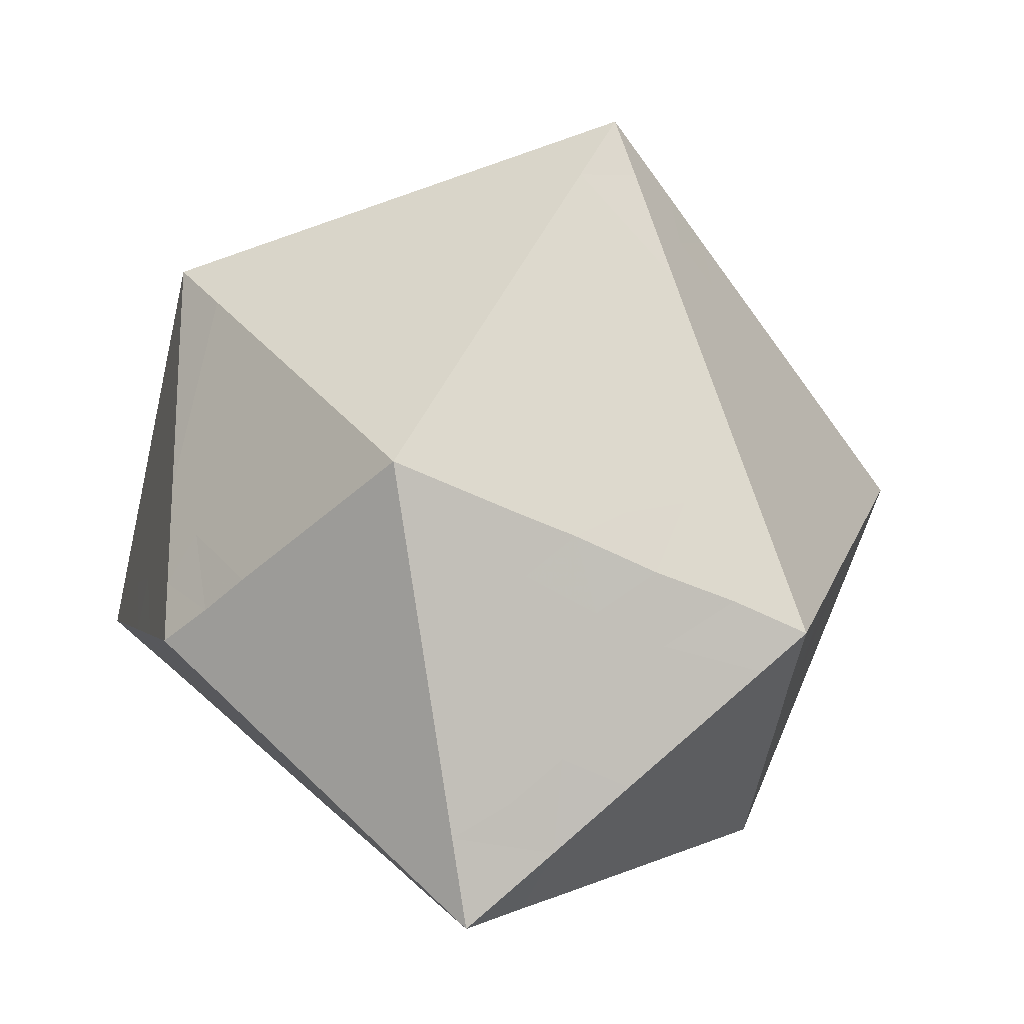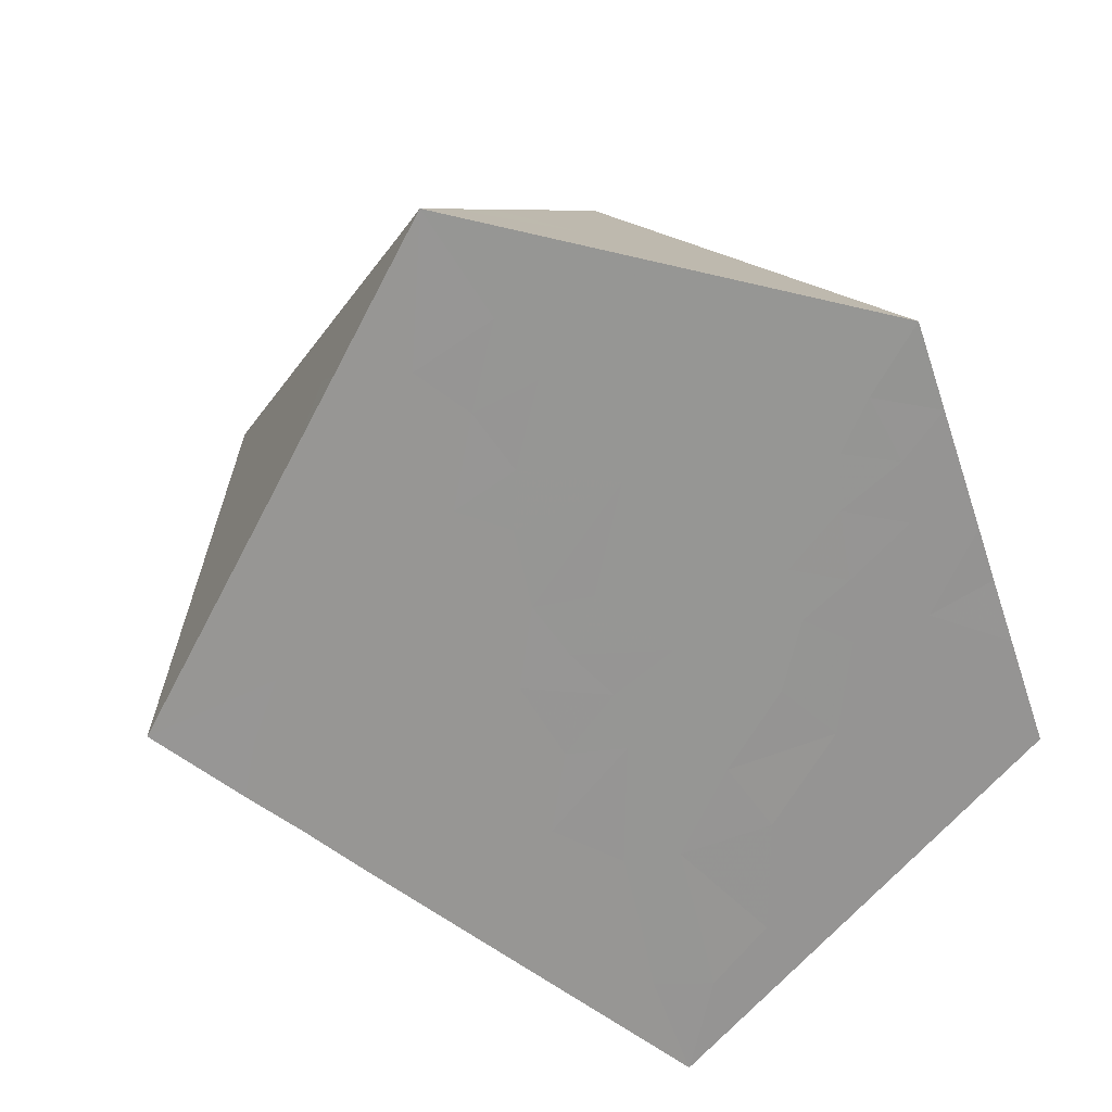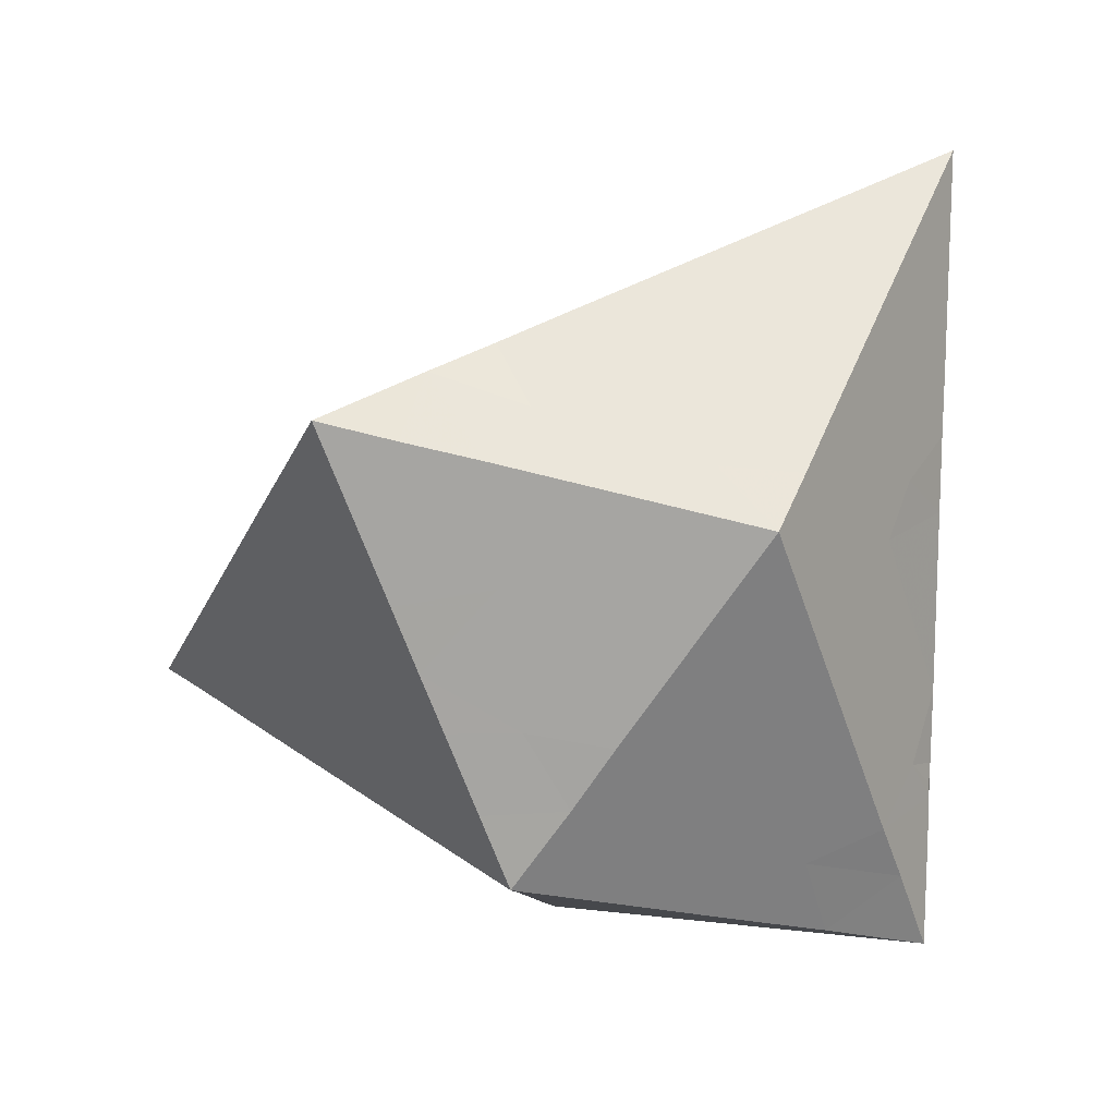
<metadata>
{"format":"obj","ext":"obj","renderer":"f3d","projection":"perspective","resolution":1024,"background":"white","views":[{"elev":6.2,"azim":-6.7,"up":"+Z"},{"elev":53.0,"azim":162.9,"up":"+Z"},{"elev":-3.5,"azim":118.5,"up":"+Y"}]}
</metadata>
<code>
v -0.04937 0.03872 0.01467
v -0.04578 0.01394 0.0172
v -0.04456 0.02541 0.03779
v -0.0335 0.003714 0.02815
v -0.0298 0.00269 0.003115
v -0.02642 0.04554 -0.0002252
v -0.01952 0.01794 0.04654
v -0.01061 0.00617 0.0182
v -0.01023 0.02402 0.002979
v -0.0002681 0.02961 0.02366
v -0.03186 0.006492 0.004335
v -0.0373 0.02531 0.03674
v -0.01363 0.02152 0.03954
v -0.0146 0.02283 0.03741
v -0.02446 0.003939 0.01194
v -0.02572 0.0347 0.01849
v -0.04771 0.02987 0.0184
v -0.02285 0.01173 0.03673
v -0.02494 0.009232 0.03327
v -0.04303 0.03718 0.01665
v -0.01966 0.01059 0.005797
v -0.04358 0.03383 0.02269
v -0.04147 0.02704 0.03445
v -0.04288 0.02914 0.03096
v -0.03754 0.03646 0.01728
v -0.0415 0.03539 0.01967
v -0.03215 0.003341 0.01903
v -0.0411 0.03909 0.01302
v -0.03556 0.04064 0.009591
v -0.02704 0.0377 0.0003863
v -0.02338 0.008209 0.03031
v -0.0321 0.04181 0.007103
v -0.03535 0.02819 0.03141
v -0.01058 0.01024 0.01468
v -0.02743 0.0203 0.04378
v -0.007704 0.0213 0.01198
v -0.005993 0.02135 0.01636
v -0.004177 0.02463 0.01807
v -0.01338 0.01625 0.03364
v -0.01051 0.01523 0.02739
v -0.01063 0.01778 0.03022
v -0.01067 0.0207 0.03333
v -0.02511 0.04237 0.005082
v -0.007447 0.01867 0.02538
v -0.00758 0.02186 0.02892
v -0.008926 0.009985 0.01909
v -0.007087 0.01415 0.02006
v -0.00429 0.02049 0.02154
v -0.03788 0.007973 0.01585
v -0.04115 0.01039 0.01704
v -0.03457 0.005566 0.01396
v -0.03497 0.005518 0.01881
v -0.04608 0.02381 0.02475
v -0.04552 0.02383 0.02901
v -0.04708 0.02804 0.02138
v -0.04612 0.02749 0.02808
v -0.04877 0.03705 0.01757
v -0.04817 0.03542 0.02041
v -0.04686 0.03177 0.02675
v -0.04552 0.02808 0.03316
v -0.03341 0.004954 0.01016
v -0.02232 0.0214 0.04101
v -0.02037 0.03182 0.02266
v -0.0252 0.02991 0.02672
v -0.02179 0.0296 0.0267
v -0.02078 0.03642 0.01477
v -0.02544 0.03297 0.02144
v -0.0151 0.02536 0.0331
v -0.01769 0.02209 0.03911
v -0.01455 0.03177 0.02195
v -0.0182 0.02798 0.029
v -0.01554 0.03589 0.01497
v -0.01838 0.03354 0.01942
v -0.00906 0.03166 0.02138
v -0.01343 0.02922 0.02621
v -0.01142 0.03376 0.01807
v -0.007584 0.02924 0.02537
v -0.01591 0.02014 0.04224
v -0.01113 0.02303 0.03658
v -0.009056 0.02429 0.03411
v -0.006534 0.02583 0.03112
v -0.03595 0.03111 0.02645
v -0.03639 0.03274 0.02369
v -0.03164 0.02654 0.03364
v -0.0334 0.02966 0.02854
v -0.03919 0.02995 0.02901
v -0.03233 0.03246 0.02348
v -0.03472 0.03463 0.02013
v -0.02765 0.02352 0.03822
v -0.03025 0.03058 0.02641
v -0.02925 0.02857 0.02972
v -0.01561 0.01805 0.03956
v -0.02948 0.03432 0.01977
v -0.02149 0.02726 0.0307
v -0.02568 0.02556 0.03435
v -0.0282 0.04076 0.008377
v -0.03928 0.03204 0.02535
v -0.0332 0.03863 0.0129
v -0.02858 0.04303 0.004498
v -0.02035 0.02369 0.03671
v -0.02452 0.03811 0.01236
v -0.02224 0.03422 0.01877
v -0.04014 0.0302 0.008987
v -0.04038 0.03438 0.009031
v -0.03268 0.01903 0.004516
v -0.03607 0.02406 0.006552
v -0.03336 0.02941 0.004668
v -0.03653 0.03165 0.006638
v -0.008336 0.01538 0.02359
v -0.03155 0.03505 0.003349
v -0.008514 0.01421 0.01632
v -0.03909 0.03389 0.02204
v -0.02921 0.01129 0.002502
v -0.008195 0.01808 0.01364
v -0.02254 0.004389 0.01514
v -0.01403 0.01642 0.006024
v -0.03074 0.02669 0.003064
v -0.03041 0.03097 0.002735
v -0.02968 0.03949 0.00203
v -0.0161 0.03445 0.004418
v -0.04574 0.0398 0.01231
v -0.03649 0.04255 0.006311
v -0.03194 0.0439 0.003358
v -0.01718 0.007694 0.02534
v -0.01342 0.01939 0.03695
v -0.02408 0.006467 0.02741
v -0.03392 0.02492 0.03684
v -0.02068 0.007922 0.02802
v -0.04374 0.02863 0.01134
v -0.01797 0.0376 0.01234
v -0.02032 0.03907 0.01012
v -0.02481 0.01256 0.03959
v -0.0197 0.01146 0.0342
v -0.006632 0.03045 0.0148
v -0.02641 0.00428 0.02187
v -0.02404 0.02754 0.001502
v -0.02676 0.04117 0.0001161
v -0.01434 0.01109 0.03005
v -0.03547 0.03687 0.005813
v -0.01671 0.01423 0.0376
v -0.0168 0.01323 0.00619
v -0.01217 0.008229 0.02316
v -0.03151 0.023 0.03978
v -0.04016 0.01243 0.02717
v -0.01535 0.03608 0.007165
v -0.02223 0.043 0.003591
v -0.0311 0.03643 0.0164
v -0.03259 0.01378 0.004599
v -0.01024 0.02742 0.006332
v -0.01162 0.03495 0.01171
v -0.02064 0.009679 0.03137
v -0.04277 0.03723 0.01048
v -0.0085 0.03008 0.01161
v -0.03571 0.02758 0.006225
v -0.0111 0.0304 0.02384
v -0.007669 0.02546 0.008293
v -0.005666 0.02659 0.01245
v -0.00214 0.02854 0.01979
v -0.01743 0.03003 0.02535
v -0.01881 0.04092 0.006721
v -0.01378 0.03786 0.01132
v -0.01647 0.0395 0.008853
v -0.01024 0.03571 0.01455
v -0.03691 0.0383 0.01394
v -0.02906 0.03228 0.02326
v -0.007353 0.03392 0.01725
v -0.02493 0.04045 0.00837
v -0.01852 0.01668 0.04341
v -0.04608 0.0185 0.0195
v -0.03861 0.04006 0.01099
v -0.03917 0.02041 0.03718
v -0.03638 0.02048 0.03882
v -0.032 0.023 0.003973
v -0.01471 0.02734 0.02962
v -0.01029 0.02118 0.005403
v -0.03347 0.01173 0.03404
v -0.036 0.01527 0.03521
v -0.03247 0.01837 0.03949
v -0.03228 0.01539 0.03741
v -0.02884 0.01501 0.03909
v -0.008865 0.02191 0.008426
v -0.02725 0.003724 0.01453
v -0.03004 0.01252 0.03658
v -0.03871 0.008356 0.01934
v -0.02427 0.01936 0.04488
v -0.03847 0.0236 0.03992
v -0.03548 0.0227 0.04096
v -0.03058 0.02124 0.04268
v -0.02188 0.01554 0.04344
v -0.003967 0.02755 0.01597
v -0.02215 0.0243 0.001938
v -0.02339 0.03134 0.02394
v -0.02549 0.004173 0.01806
v -0.01875 0.005057 0.0178
v -0.03166 0.003206 0.01573
v -0.03114 0.003062 0.0122
v -0.03264 0.003476 0.02233
v -0.03052 0.002891 0.008024
v -0.02671 0.004443 0.0252
v -0.02365 0.004799 0.02393
v -0.01916 0.005247 0.02183
v -0.01475 0.005779 0.0201
v -0.04173 0.01554 0.02858
v -0.04393 0.01511 0.02309
v -0.0383 0.009566 0.02676
v -0.03734 0.006912 0.02472
v -0.0414 0.01029 0.0211
v -0.0456 0.01564 0.02025
v -0.0453 0.01852 0.02543
v -0.04485 0.02294 0.03318
v -0.04257 0.02151 0.03606
v -0.03777 0.01209 0.03187
v -0.03958 0.01564 0.03345
v -0.03624 0.00909 0.03054
v -0.02498 0.003597 0.006879
v -0.02182 0.007302 0.00663
v -0.01649 0.01048 0.008887
v -0.01906 0.007575 0.00899
v -0.01627 0.007596 0.01161
v -0.01864 0.0352 0.001314
v -0.01341 0.01068 0.01162
v -0.01371 0.01306 0.00926
v -0.01046 0.01339 0.01204
v -0.01037 0.01774 0.008333
v -0.02075 0.004331 0.01023
v -0.01577 0.005235 0.01414
v -0.04767 0.02688 0.01589
v -0.04193 0.02528 0.01027
v -0.03286 0.004843 0.005811
v -0.02684 0.01246 0.00254
v -0.03991 0.009802 0.01202
v -0.03752 0.008123 0.009942
v -0.04849 0.03267 0.01529
v -0.04677 0.02072 0.01651
v -0.04585 0.03252 0.01258
v -0.04761 0.03555 0.01363
v -0.0377 0.01724 0.007783
v -0.02205 0.0161 0.002641
v -0.04062 0.02261 0.009505
v -0.03612 0.01432 0.006845
v -0.03344 0.009619 0.005256
v -0.02898 0.01151 0.002438
v -0.02301 0.04101 0.0004491
v -0.01942 0.01837 0.002673
v -0.0195 0.02635 0.001991
v -0.02276 0.032 0.001234
v -0.02871 0.01646 0.002042
v -0.02801 0.02615 0.001325
v -0.02731 0.03423 0.0006566
v -0.01256 0.02707 0.002522
v -0.02392 0.009102 0.003074
v -0.02065 0.01267 0.003051
v -0.01792 0.01564 0.003032
v -0.01338 0.02059 0.003001
v -0.04385 0.01258 0.0155
v -0.006016 0.02184 0.02606
v -0.03419 0.0337 0.005079
v -0.04167 0.0152 0.01251
v -0.02738 0.03634 0.01592
v -0.01922 0.004791 0.01444
v -0.01114 0.01202 0.02522
v -0.02111 0.01394 0.03986
v -0.02073 0.006326 0.02498
v -0.02699 0.006466 0.02927
v -0.03954 0.02832 0.03189
v -0.01812 0.03729 0.004169
v -0.004636 0.0323 0.01966
v -0.01852 0.02618 0.03216
v -0.01624 0.02527 0.00236
v -0.0301 0.004078 0.02667
v -0.04745 0.03339 0.02387
v -0.01464 0.02988 0.002107
v -0.02758 0.03024 0.0009712
v -0.04346 0.01201 0.01919
v -0.01172 0.03089 0.007526
v -0.005777 0.01713 0.02076
v -0.04301 0.03096 0.02773
v -0.02734 0.003418 0.009692
v -0.005747 0.03081 0.0224
v -0.02407 0.02342 0.03779
v -0.01565 0.01811 0.003016
v -0.04694 0.02492 0.01935
v -0.02804 0.01772 0.04154
v -0.01319 0.005702 0.01617
v -0.04115 0.0182 0.01119
v -0.02762 0.02699 0.0322
v -0.02254 0.004668 0.01973
v -0.01315 0.03406 0.008497
v -0.04675 0.02896 0.02481
v -0.03863 0.02663 0.008122
v -0.03487 0.006402 0.02934
v -0.02635 0.006535 0.003084
v -0.0152 0.03372 0.01867
v -0.03474 0.01676 0.005894
v -0.02893 0.008363 0.03416
v -0.02214 0.02563 0.03363
v -0.02776 0.03852 0.01219
v -0.02933 0.008403 0.002658
v -0.02909 0.01258 0.002387
v -0.02988 0.01032 0.00296
v -0.02909 0.01075 0.002481
v -0.04607 0.02083 0.02184
f 1 57 121
f 1 233 57
f 1 121 236
f 1 236 233
f 2 208 169
f 2 169 234
f 2 274 208
f 2 234 255
f 2 255 274
f 3 12 23
f 3 186 12
f 3 23 60
f 3 60 210
f 3 171 186
f 3 211 171
f 3 210 211
f 4 206 197
f 4 197 270
f 4 291 206
f 4 270 295
f 4 295 291
f 5 229 11
f 5 11 298
f 5 215 198
f 5 198 229
f 5 292 215
f 5 298 292
f 6 99 43
f 6 43 146
f 6 123 99
f 6 137 123
f 6 243 137
f 6 146 243
f 7 69 62
f 7 62 185
f 7 78 69
f 7 168 78
f 7 189 168
f 7 185 189
f 8 34 46
f 8 284 34
f 8 46 142
f 8 142 202
f 8 202 284
f 9 149 156
f 9 250 149
f 9 156 175
f 9 175 254
f 9 269 250
f 9 254 269
f 10 48 38
f 10 38 158
f 10 81 45
f 10 45 256
f 10 256 48
f 10 77 81
f 10 279 77
f 10 158 267
f 10 267 279
f 11 229 241
f 11 241 300
f 11 300 298
f 12 265 23
f 12 84 33
f 12 33 265
f 12 127 84
f 12 187 127
f 12 186 187
f 13 14 69
f 13 79 14
f 13 69 78
f 13 78 92
f 13 125 79
f 13 92 125
f 14 79 68
f 14 68 268
f 14 100 69
f 14 268 100
f 15 115 182
f 15 225 115
f 15 182 278
f 15 215 225
f 15 278 215
f 16 66 101
f 16 102 66
f 16 93 67
f 16 67 102
f 16 259 93
f 16 101 259
f 17 282 55
f 17 55 289
f 17 58 233
f 17 271 58
f 17 233 227
f 17 227 282
f 17 289 271
f 18 19 133
f 18 295 19
f 18 262 132
f 18 132 295
f 18 133 140
f 18 140 262
f 19 31 151
f 19 264 31
f 19 151 133
f 19 295 264
f 20 26 25
f 20 25 28
f 20 57 26
f 20 28 121
f 20 121 57
f 21 141 217
f 21 252 141
f 21 218 216
f 21 216 251
f 21 217 218
f 21 251 252
f 22 26 57
f 22 112 26
f 22 57 58
f 22 58 271
f 22 271 59
f 22 59 277
f 22 97 112
f 22 277 97
f 23 24 60
f 23 265 24
f 24 277 60
f 24 265 86
f 24 86 277
f 25 26 112
f 25 164 28
f 25 112 88
f 25 88 147
f 25 147 98
f 25 98 164
f 27 52 195
f 27 197 52
f 27 193 135
f 27 135 197
f 27 182 193
f 27 195 182
f 28 122 121
f 28 170 122
f 28 164 170
f 29 98 32
f 29 32 122
f 29 164 98
f 29 122 170
f 29 170 164
f 30 110 119
f 30 249 110
f 30 119 137
f 30 137 243
f 30 243 220
f 30 220 246
f 30 246 249
f 31 126 128
f 31 264 126
f 31 128 151
f 32 96 99
f 32 297 96
f 32 98 297
f 32 99 123
f 32 123 122
f 33 84 91
f 33 85 86
f 33 91 85
f 33 86 265
f 34 111 46
f 34 223 111
f 34 221 223
f 34 284 221
f 35 185 62
f 35 62 280
f 35 89 143
f 35 280 89
f 35 143 188
f 35 283 185
f 35 188 283
f 36 37 114
f 36 157 37
f 36 114 224
f 36 156 157
f 36 181 156
f 36 224 181
f 37 38 48
f 37 157 38
f 37 48 276
f 37 276 114
f 38 157 190
f 38 190 158
f 39 41 42
f 39 138 41
f 39 42 125
f 39 125 140
f 39 140 138
f 40 44 41
f 40 41 138
f 40 109 44
f 40 261 109
f 40 138 261
f 41 45 42
f 41 44 45
f 42 45 80
f 42 80 79
f 42 79 125
f 43 99 96
f 43 96 167
f 43 167 146
f 44 256 45
f 44 48 256
f 44 276 48
f 44 109 276
f 45 81 80
f 46 111 47
f 46 47 142
f 47 109 261
f 47 276 109
f 47 111 276
f 47 261 142
f 49 184 50
f 49 50 255
f 49 51 52
f 49 61 51
f 49 52 184
f 49 232 61
f 49 231 232
f 49 255 231
f 50 184 207
f 50 207 274
f 50 274 255
f 51 195 52
f 51 61 196
f 51 196 195
f 52 206 184
f 52 197 206
f 53 54 56
f 53 209 54
f 53 55 282
f 53 289 55
f 53 56 289
f 53 302 209
f 53 282 302
f 54 60 56
f 54 210 60
f 54 209 210
f 56 60 59
f 56 59 289
f 57 233 58
f 59 60 277
f 59 271 289
f 61 198 196
f 61 229 198
f 61 232 229
f 62 69 100
f 62 100 280
f 63 65 159
f 63 192 65
f 63 102 67
f 63 67 192
f 63 70 73
f 63 159 70
f 63 73 102
f 64 65 192
f 64 286 65
f 64 90 91
f 64 165 90
f 64 91 286
f 64 192 165
f 65 94 71
f 65 71 159
f 65 286 94
f 66 73 72
f 66 72 130
f 66 102 73
f 66 131 101
f 66 130 131
f 67 93 165
f 67 165 192
f 68 79 80
f 68 80 174
f 68 174 268
f 70 293 73
f 70 74 76
f 70 155 74
f 70 75 155
f 70 159 75
f 70 76 293
f 71 94 268
f 71 174 159
f 71 268 174
f 72 73 293
f 72 76 163
f 72 293 76
f 72 161 130
f 72 163 161
f 74 166 76
f 74 155 77
f 74 77 279
f 74 267 166
f 74 279 267
f 75 81 77
f 75 77 155
f 75 174 81
f 75 159 174
f 76 166 163
f 78 140 92
f 78 168 140
f 80 81 174
f 82 87 83
f 82 83 97
f 82 86 85
f 82 85 90
f 82 97 86
f 82 90 87
f 83 87 88
f 83 88 112
f 83 112 97
f 84 286 91
f 84 143 95
f 84 95 286
f 84 127 143
f 85 91 90
f 86 97 277
f 87 93 88
f 87 90 165
f 87 165 93
f 88 93 147
f 89 95 143
f 89 280 95
f 92 140 125
f 93 259 147
f 94 296 268
f 94 286 296
f 95 280 296
f 95 296 286
f 96 297 167
f 98 147 297
f 100 268 296
f 100 296 280
f 101 131 167
f 101 167 297
f 101 297 259
f 103 104 108
f 103 235 104
f 103 108 290
f 103 228 129
f 103 129 235
f 103 290 228
f 104 139 108
f 104 122 139
f 104 152 122
f 104 235 152
f 105 106 173
f 105 239 106
f 105 247 148
f 105 148 294
f 105 173 247
f 105 294 239
f 106 154 173
f 106 290 154
f 106 239 290
f 107 154 108
f 107 108 257
f 107 118 117
f 107 117 154
f 107 257 118
f 108 139 257
f 108 154 290
f 110 249 118
f 110 118 257
f 110 139 119
f 110 257 139
f 111 223 114
f 111 114 276
f 113 299 242
f 113 242 301
f 113 300 299
f 113 301 300
f 114 223 224
f 115 193 182
f 115 287 193
f 115 260 194
f 115 194 287
f 115 225 260
f 116 222 141
f 116 141 253
f 116 175 224
f 116 254 175
f 116 224 222
f 116 253 281
f 116 281 254
f 117 118 273
f 117 173 154
f 117 247 173
f 117 248 247
f 117 273 248
f 118 249 273
f 119 122 123
f 119 139 122
f 119 123 137
f 120 266 145
f 120 145 288
f 120 220 266
f 120 272 220
f 120 250 272
f 120 275 250
f 120 288 275
f 121 122 152
f 121 152 236
f 124 138 128
f 124 128 263
f 124 142 138
f 124 202 142
f 124 201 202
f 124 263 201
f 126 263 128
f 126 199 200
f 126 264 199
f 126 200 263
f 127 187 143
f 128 138 151
f 129 234 227
f 129 227 235
f 129 228 234
f 130 162 131
f 130 161 162
f 131 160 146
f 131 146 167
f 131 162 160
f 132 180 183
f 132 189 180
f 132 183 295
f 132 262 189
f 133 138 140
f 133 151 138
f 134 157 153
f 134 153 163
f 134 190 157
f 134 163 166
f 134 166 267
f 134 267 190
f 135 193 287
f 135 199 197
f 135 200 199
f 135 287 200
f 136 245 191
f 136 191 248
f 136 246 245
f 136 273 246
f 136 248 273
f 138 142 261
f 140 168 189
f 140 189 262
f 141 222 217
f 141 252 253
f 143 187 188
f 144 203 204
f 144 213 203
f 144 204 207
f 144 206 205
f 144 205 214
f 144 207 206
f 144 212 213
f 144 214 212
f 145 162 161
f 145 161 288
f 145 266 162
f 146 160 266
f 146 220 243
f 146 266 220
f 147 259 297
f 148 241 240
f 148 240 294
f 148 300 241
f 148 247 299
f 148 299 300
f 149 275 156
f 149 250 275
f 150 163 153
f 150 153 288
f 150 161 163
f 150 288 161
f 152 235 236
f 153 157 156
f 153 156 275
f 153 275 288
f 156 181 175
f 158 190 267
f 160 162 266
f 169 208 209
f 169 209 302
f 169 302 234
f 171 172 186
f 171 213 172
f 171 211 213
f 172 177 179
f 172 213 177
f 172 179 178
f 172 178 187
f 172 187 186
f 175 181 224
f 176 179 177
f 176 177 212
f 176 183 179
f 176 295 183
f 176 212 214
f 176 214 291
f 176 291 295
f 177 213 212
f 178 179 180
f 178 180 283
f 178 188 187
f 178 283 188
f 179 183 180
f 180 189 283
f 182 195 196
f 182 196 278
f 184 206 207
f 185 283 189
f 191 244 238
f 191 238 247
f 191 245 244
f 191 247 248
f 194 202 201
f 194 201 287
f 194 284 202
f 194 260 226
f 194 226 284
f 196 198 278
f 197 199 270
f 198 215 278
f 199 264 270
f 200 201 263
f 200 287 201
f 203 209 204
f 203 211 209
f 203 213 211
f 204 274 207
f 204 209 208
f 204 208 274
f 205 206 291
f 205 291 214
f 209 211 210
f 215 216 225
f 215 292 216
f 216 218 225
f 216 292 251
f 217 219 218
f 217 221 219
f 217 222 221
f 218 219 225
f 219 221 284
f 219 226 225
f 219 284 226
f 220 272 246
f 221 222 223
f 222 224 223
f 225 226 260
f 227 233 235
f 227 234 282
f 228 239 234
f 228 290 239
f 229 232 241
f 230 247 238
f 230 238 252
f 230 242 299
f 230 301 242
f 230 299 247
f 230 252 251
f 230 251 301
f 231 240 232
f 231 237 240
f 231 258 237
f 231 255 258
f 232 240 241
f 233 236 235
f 234 239 285
f 234 258 255
f 234 285 258
f 234 302 282
f 237 285 239
f 237 239 294
f 237 294 240
f 237 258 285
f 238 244 253
f 238 253 252
f 244 245 269
f 244 281 253
f 244 269 281
f 245 246 272
f 245 272 269
f 246 273 249
f 250 269 272
f 251 292 301
f 254 281 269
f 264 295 270
f 292 298 301
f 298 300 301

</code>
